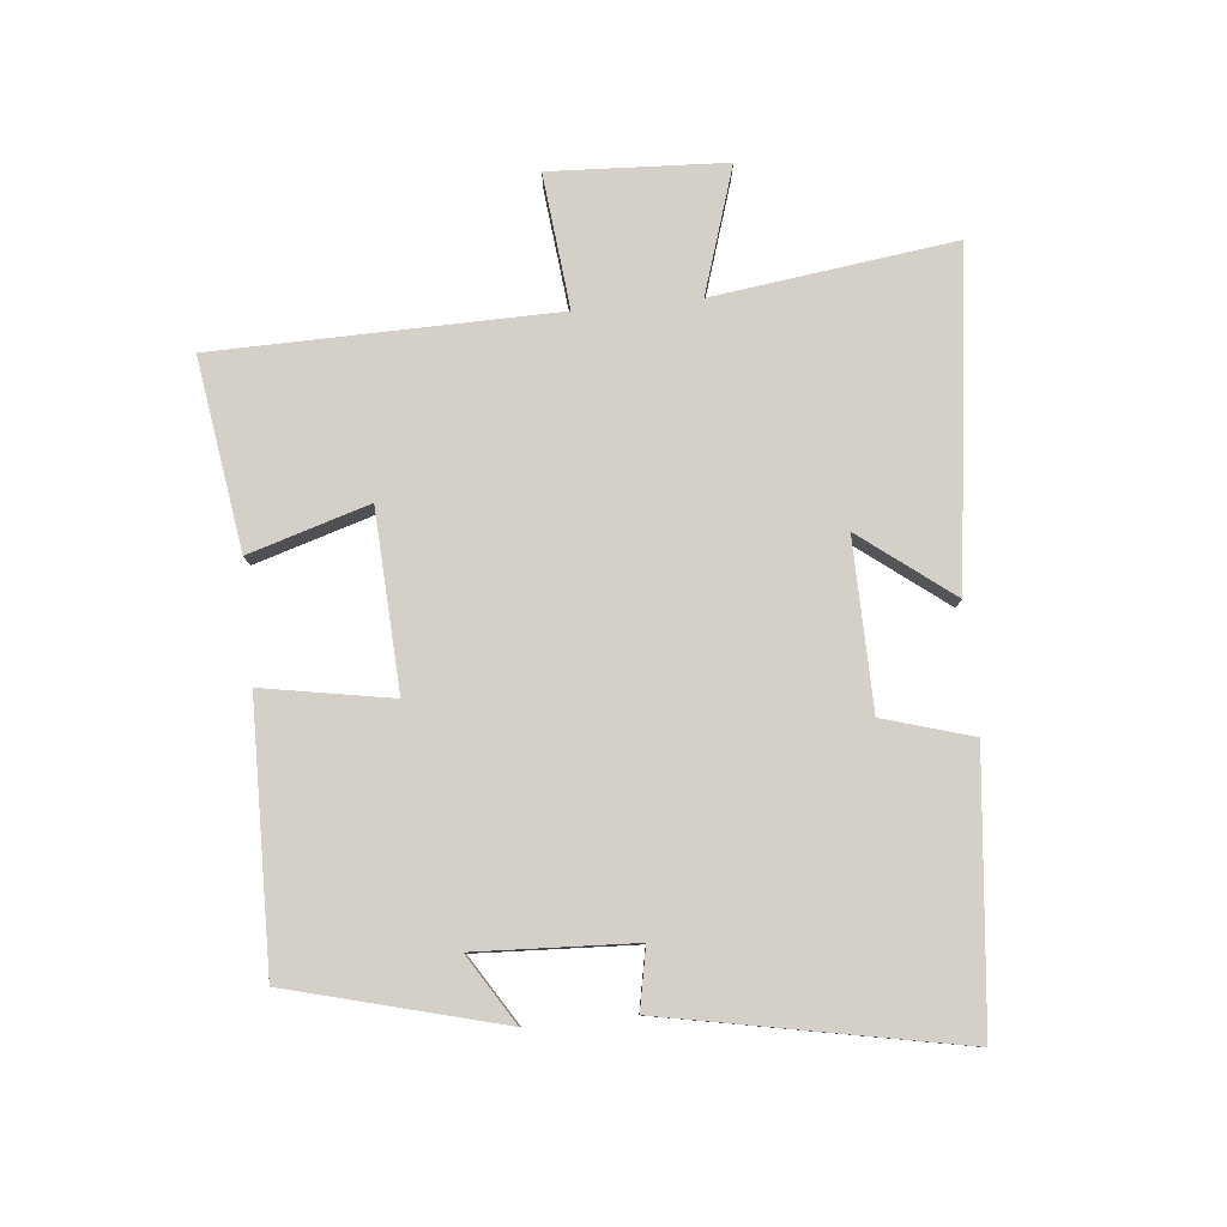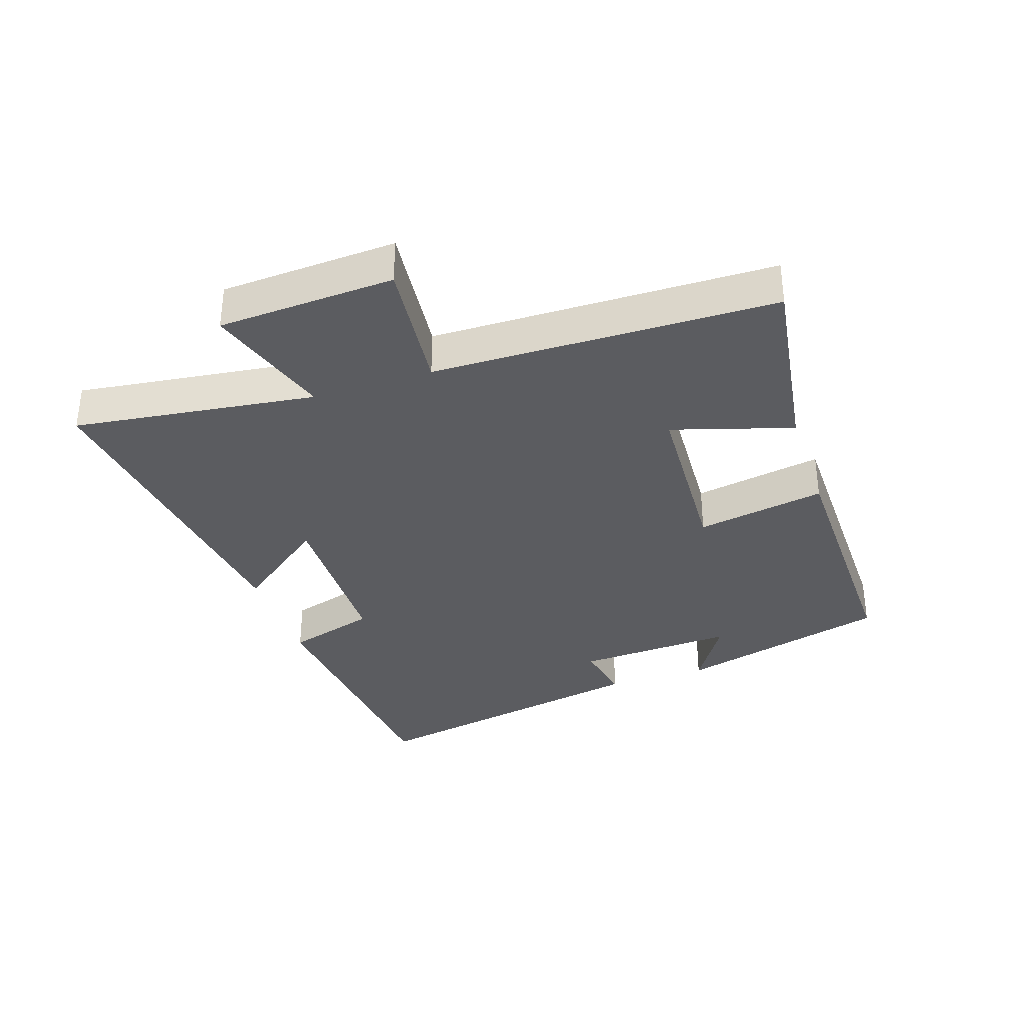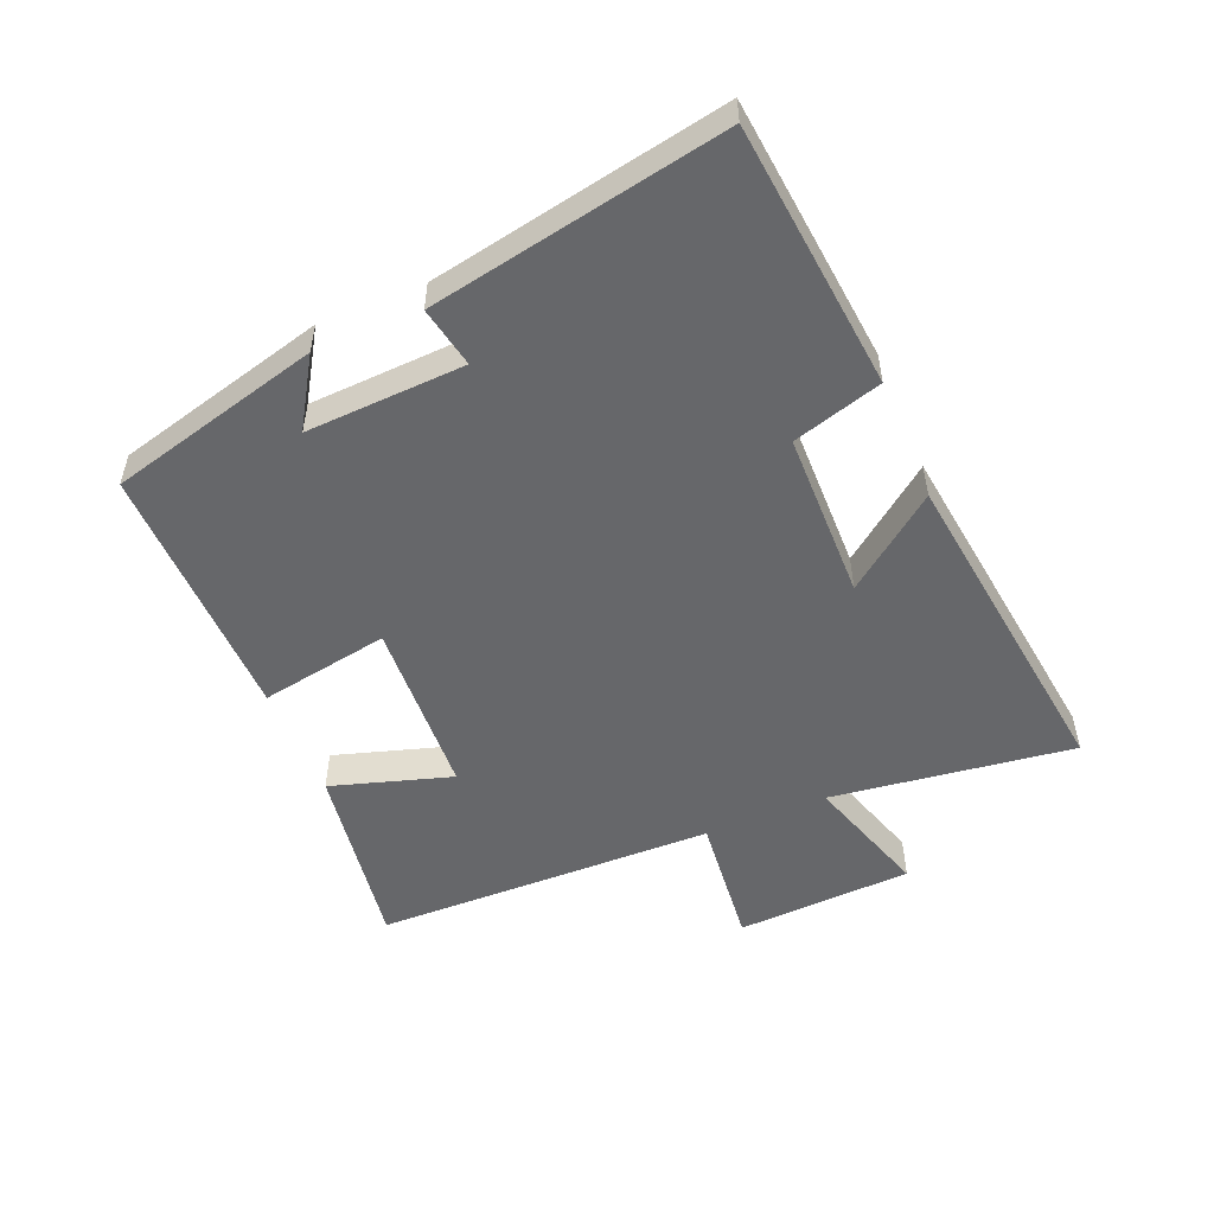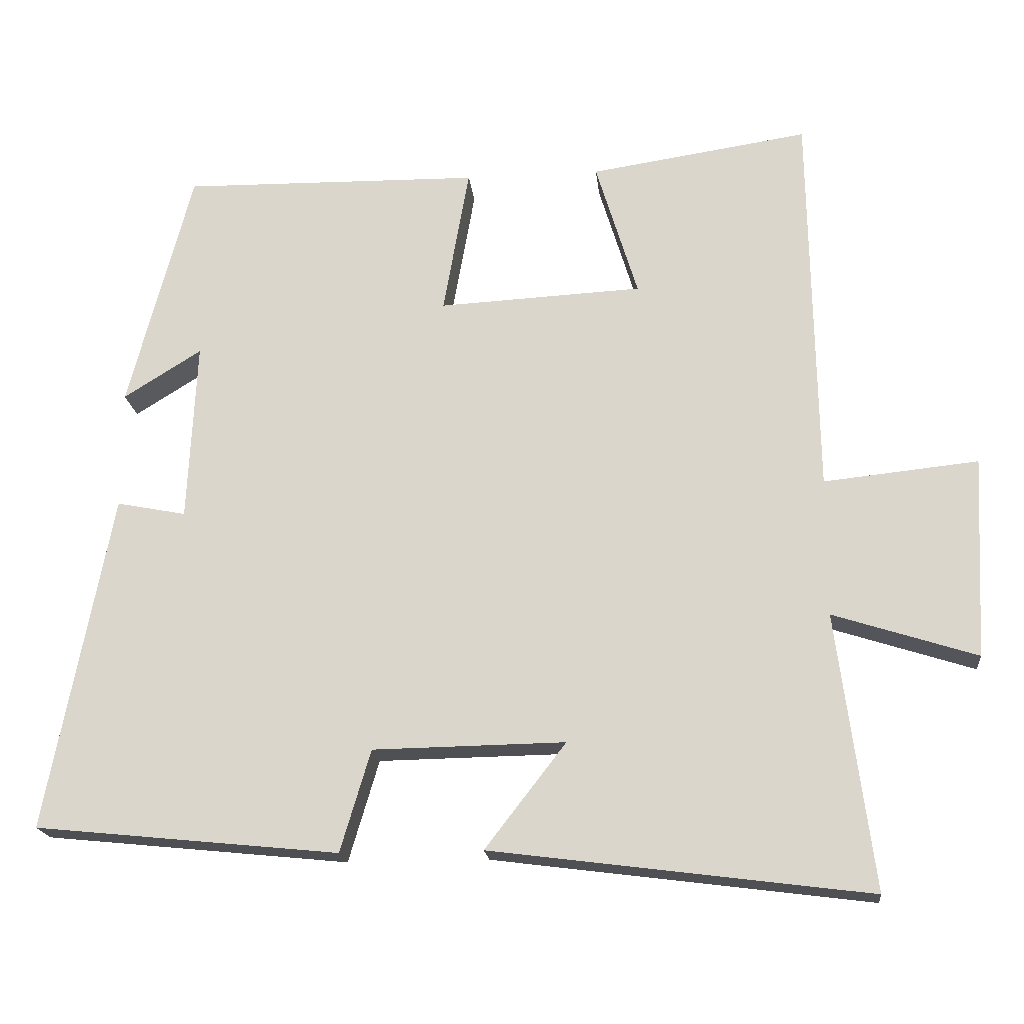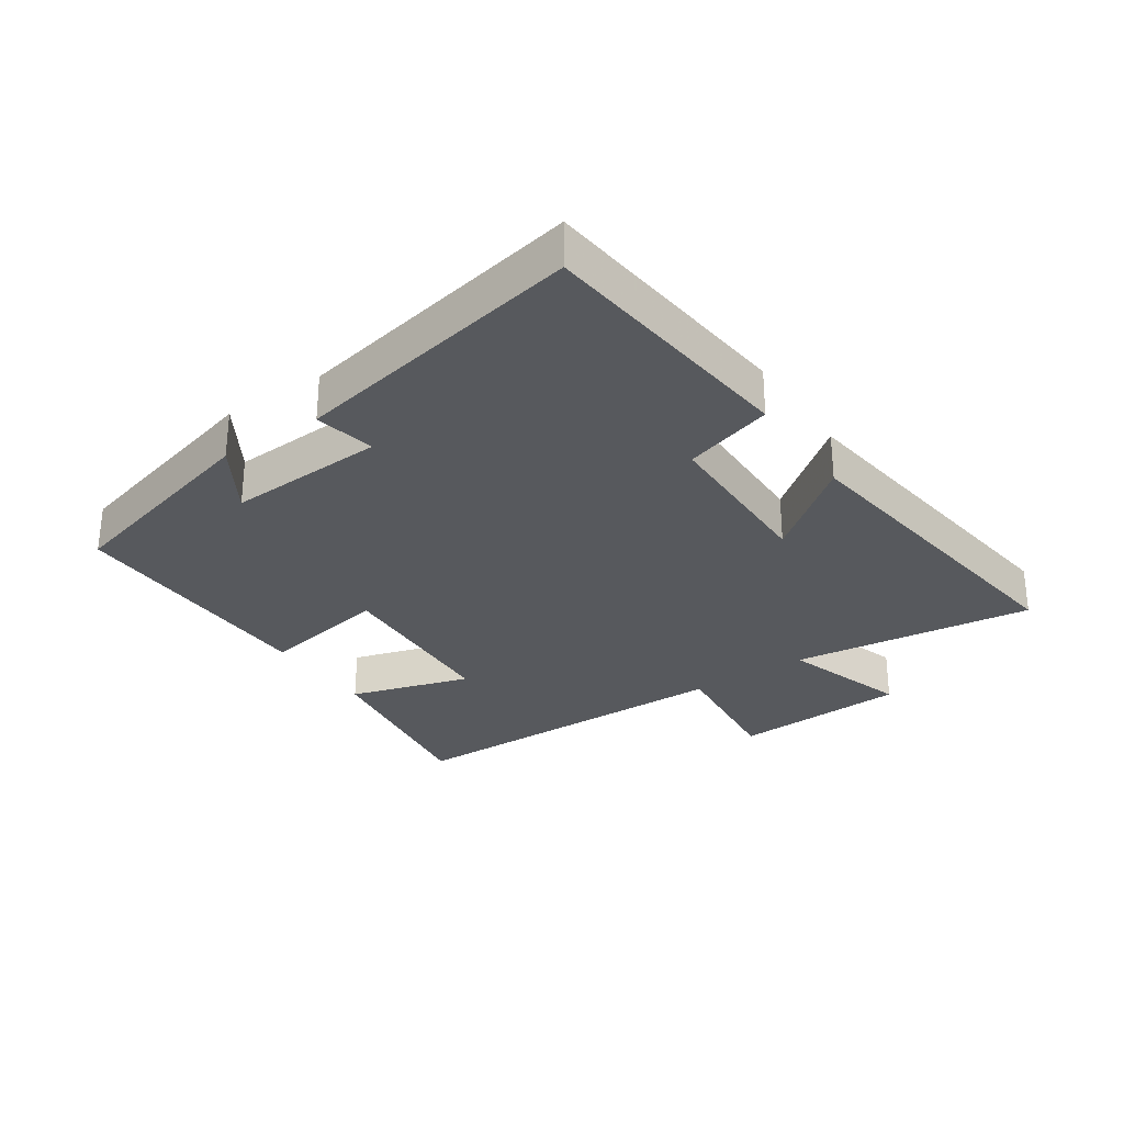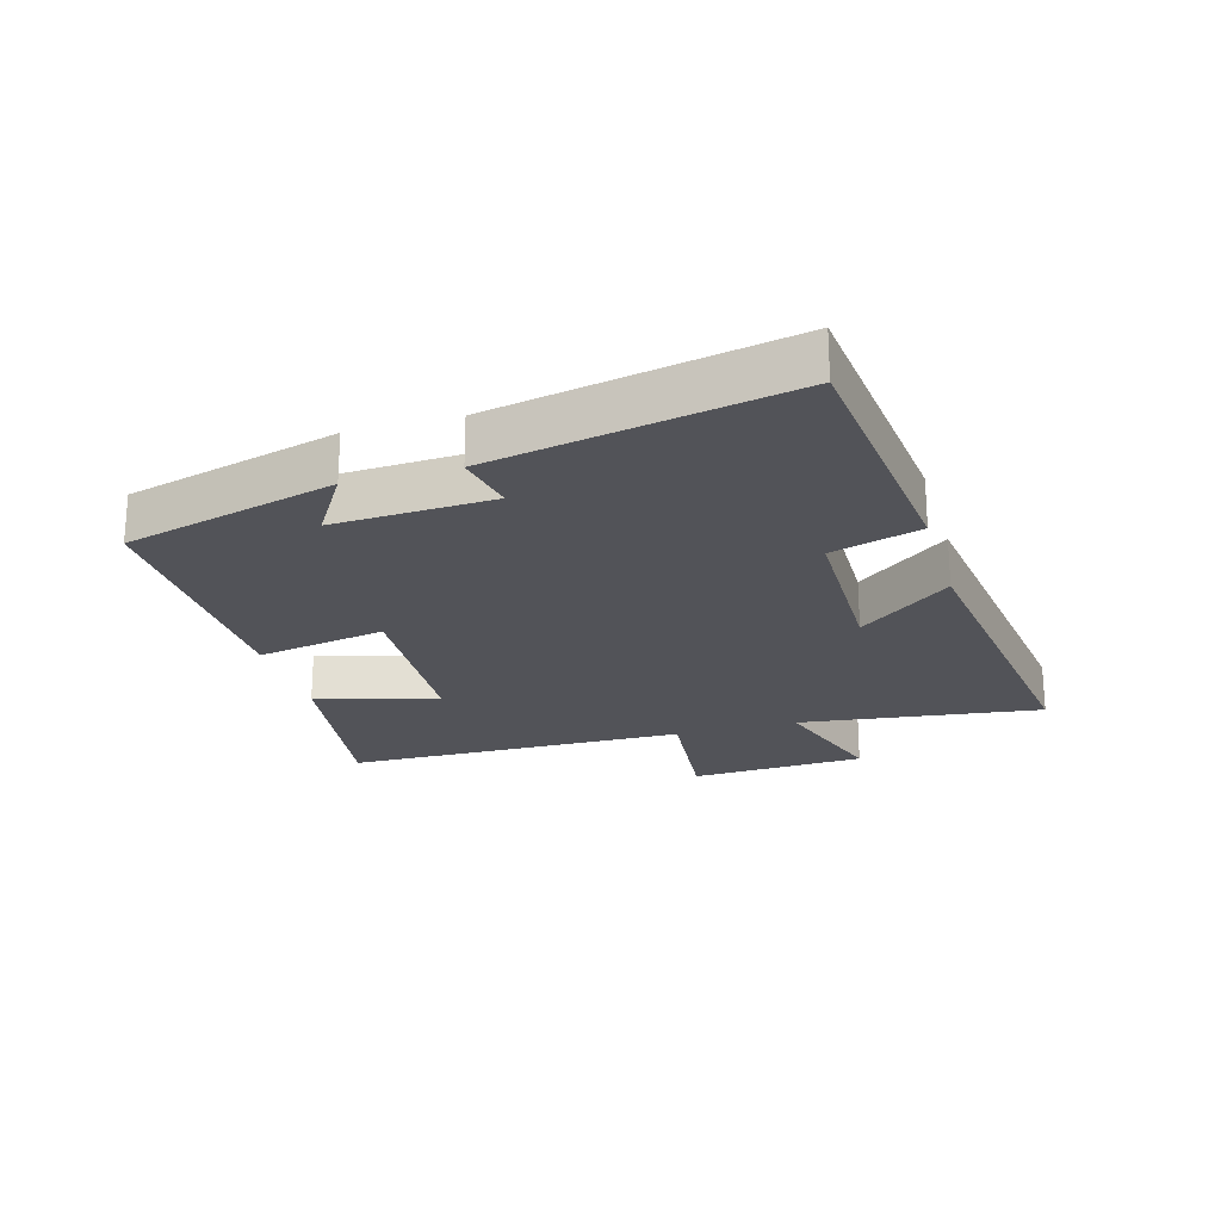
<metadata>
{"format":"obj","ext":"obj","renderer":"f3d","projection":"perspective","resolution":1024,"background":"white","views":[{"elev":80.0,"azim":84.3,"up":"+Y"},{"elev":-34.7,"azim":-71.6,"up":"+Y"},{"elev":-52.1,"azim":112.6,"up":"+Y"},{"elev":-18.8,"azim":-174.1,"up":"+Z"},{"elev":-29.6,"azim":124.2,"up":"+Y"},{"elev":-22.6,"azim":106.2,"up":"+Y"}]}
</metadata>
<code>
v 0.412 0.07 0.507
v 0.5 0.07 0.173
v 0.392 0.07 0.24
v 0.404 0.07 -0.01
v 0.5 0.07 0.009
v 0.59 0.07 -0.457
v 0.169 0.07 -0.5
v 0.127 0.07 -0.359
v -0.139 0.07 -0.355
v -0.027 0.07 -0.5
v -0.55 0.07 -0.568
v -0.5 0.07 -0.186
v -0.699 0.07 -0.25
v -0.713 0.07 0.028
v -0.5 0.07 0.006
v -0.491 0.07 0.545
v -0.189 0.07 0.5
v -0.247 0.07 0.31
v 0.035 0.07 0.296
v -0.001 0.07 0.5
v 0.412 0 0.507
v 0.5 0 0.173
v 0.392 0 0.24
v 0.404 0 -0.01
v 0.5 0 0.009
v 0.59 0 -0.457
v 0.169 0 -0.5
v 0.127 0 -0.359
v -0.139 0 -0.355
v -0.027 0 -0.5
v -0.55 0 -0.568
v -0.5 0 -0.186
v -0.699 0 -0.25
v -0.713 0 0.028
v -0.5 0 0.006
v -0.491 0 0.545
v -0.189 0 0.5
v -0.247 0 0.31
v 0.035 0 0.296
v -0.001 0 0.5
f 19 20 1
f 15 16 17 18
f 15 18 19
f 12 13 14 15
f 12 15 19
f 9 10 11 12
f 12 19 1
f 9 12 1
f 8 9 1
f 6 7 8
f 5 6 8
f 4 5 8
f 3 4 8
f 1 2 3
f 1 3 8
f 21 40 39
f 38 37 36 35
f 39 38 35
f 35 34 33 32
f 39 35 32
f 32 31 30 29
f 21 39 32
f 21 32 29
f 21 29 28
f 28 27 26
f 28 26 25
f 28 25 24
f 28 24 23
f 23 22 21
f 28 23 21
f 1 21 22 2
f 2 22 23 3
f 3 23 24 4
f 4 24 25 5
f 5 25 26 6
f 6 26 27 7
f 7 27 28 8
f 8 28 29 9
f 9 29 30 10
f 10 30 31 11
f 11 31 32 12
f 12 32 33 13
f 13 33 34 14
f 14 34 35 15
f 15 35 36 16
f 16 36 37 17
f 17 37 38 18
f 18 38 39 19
f 19 39 40 20
f 20 40 21 1

</code>
